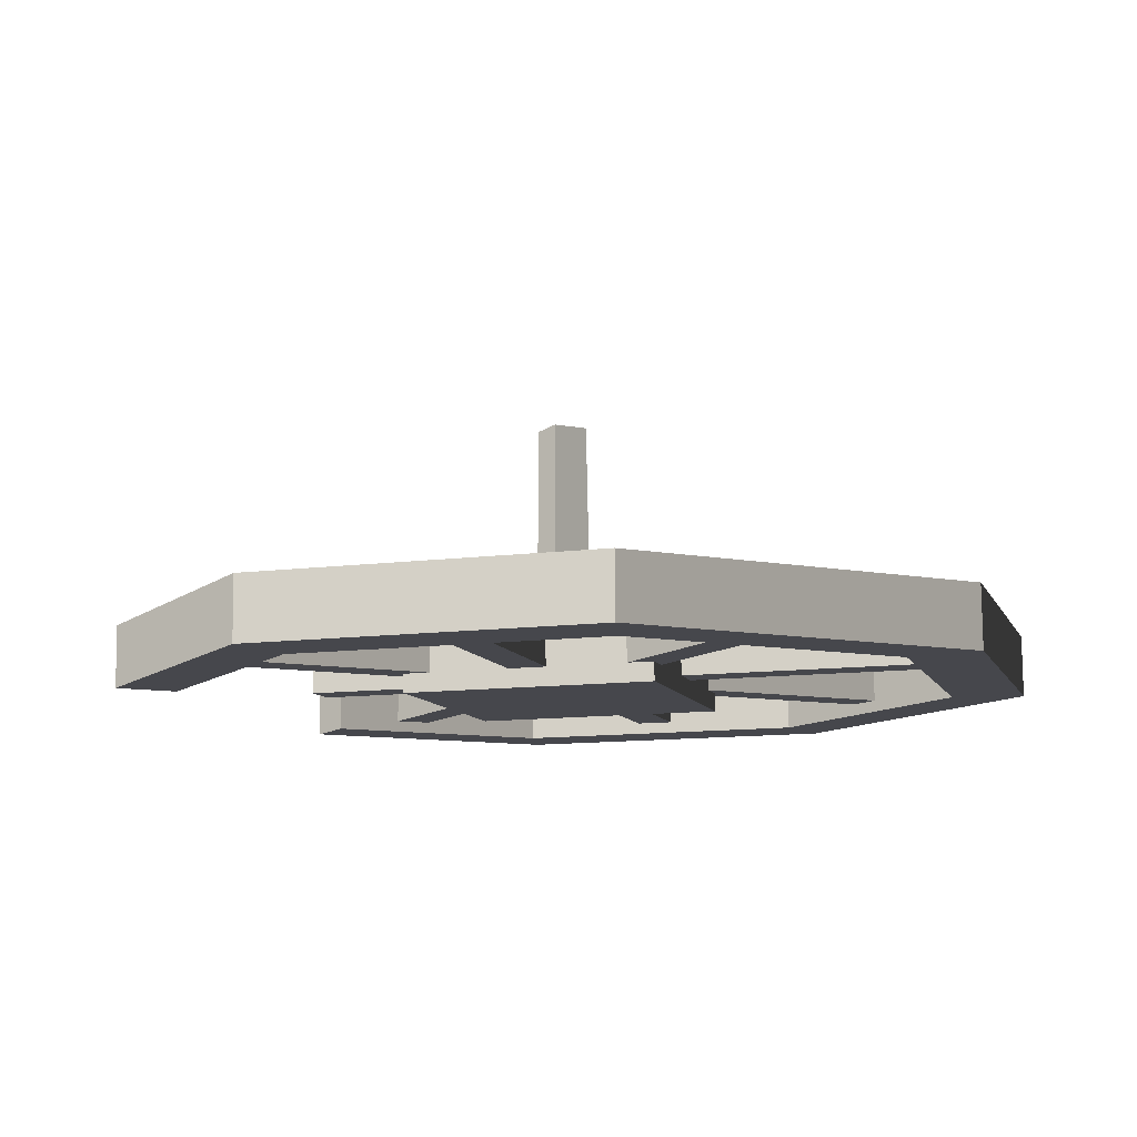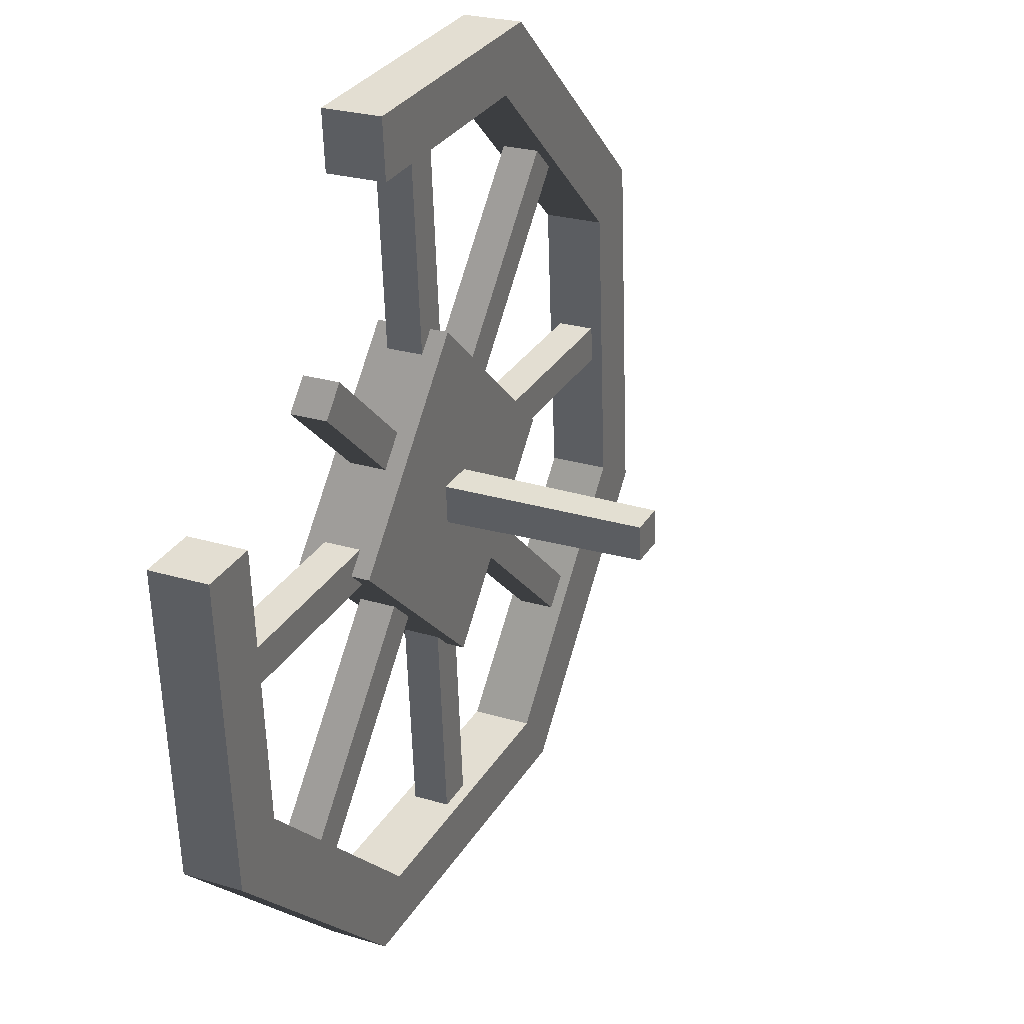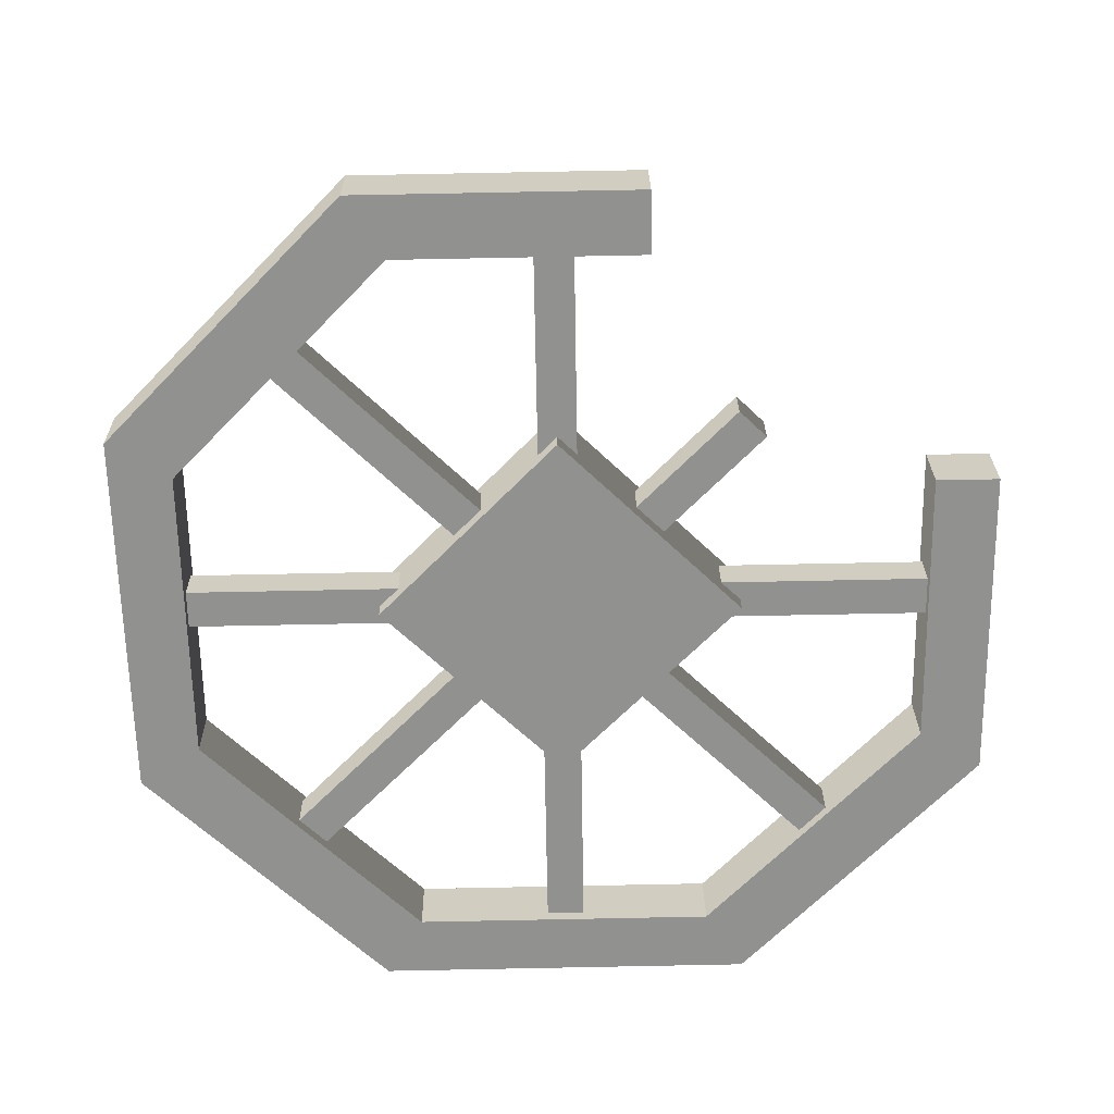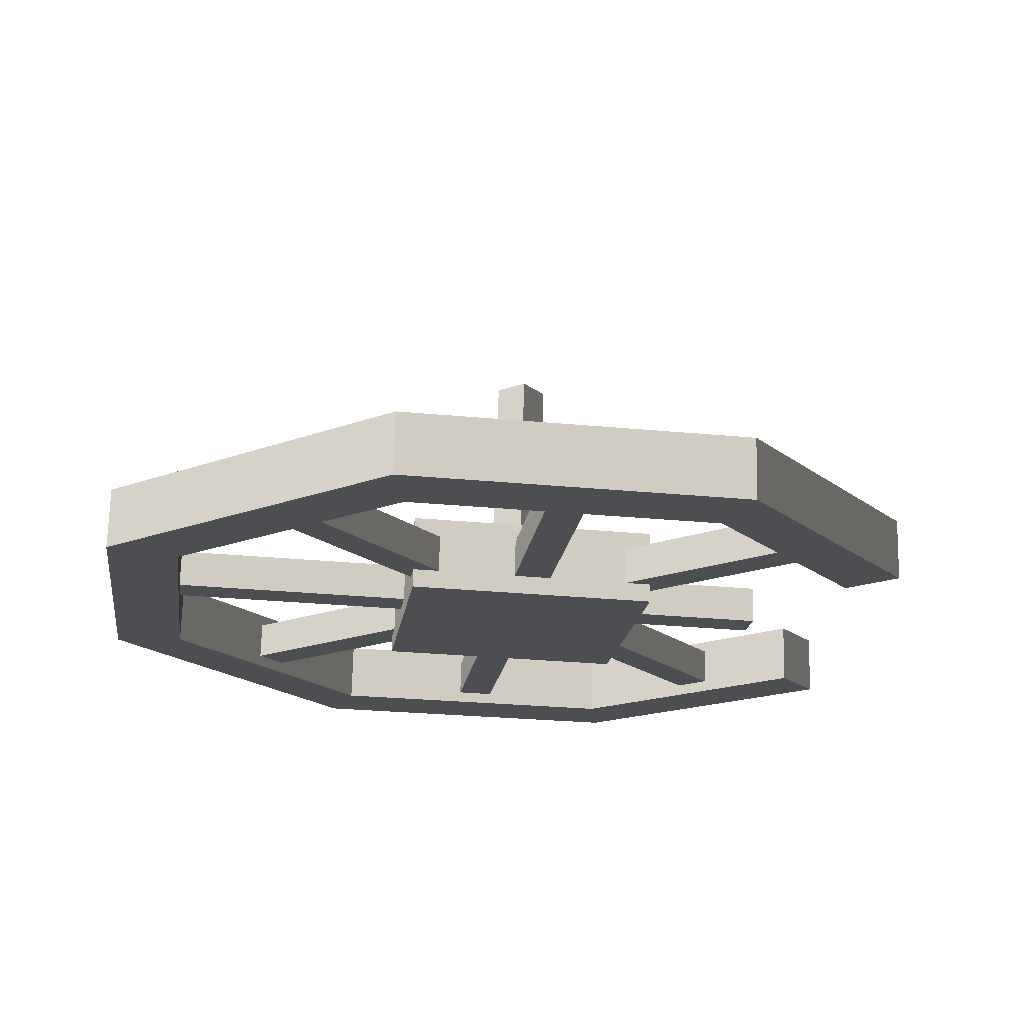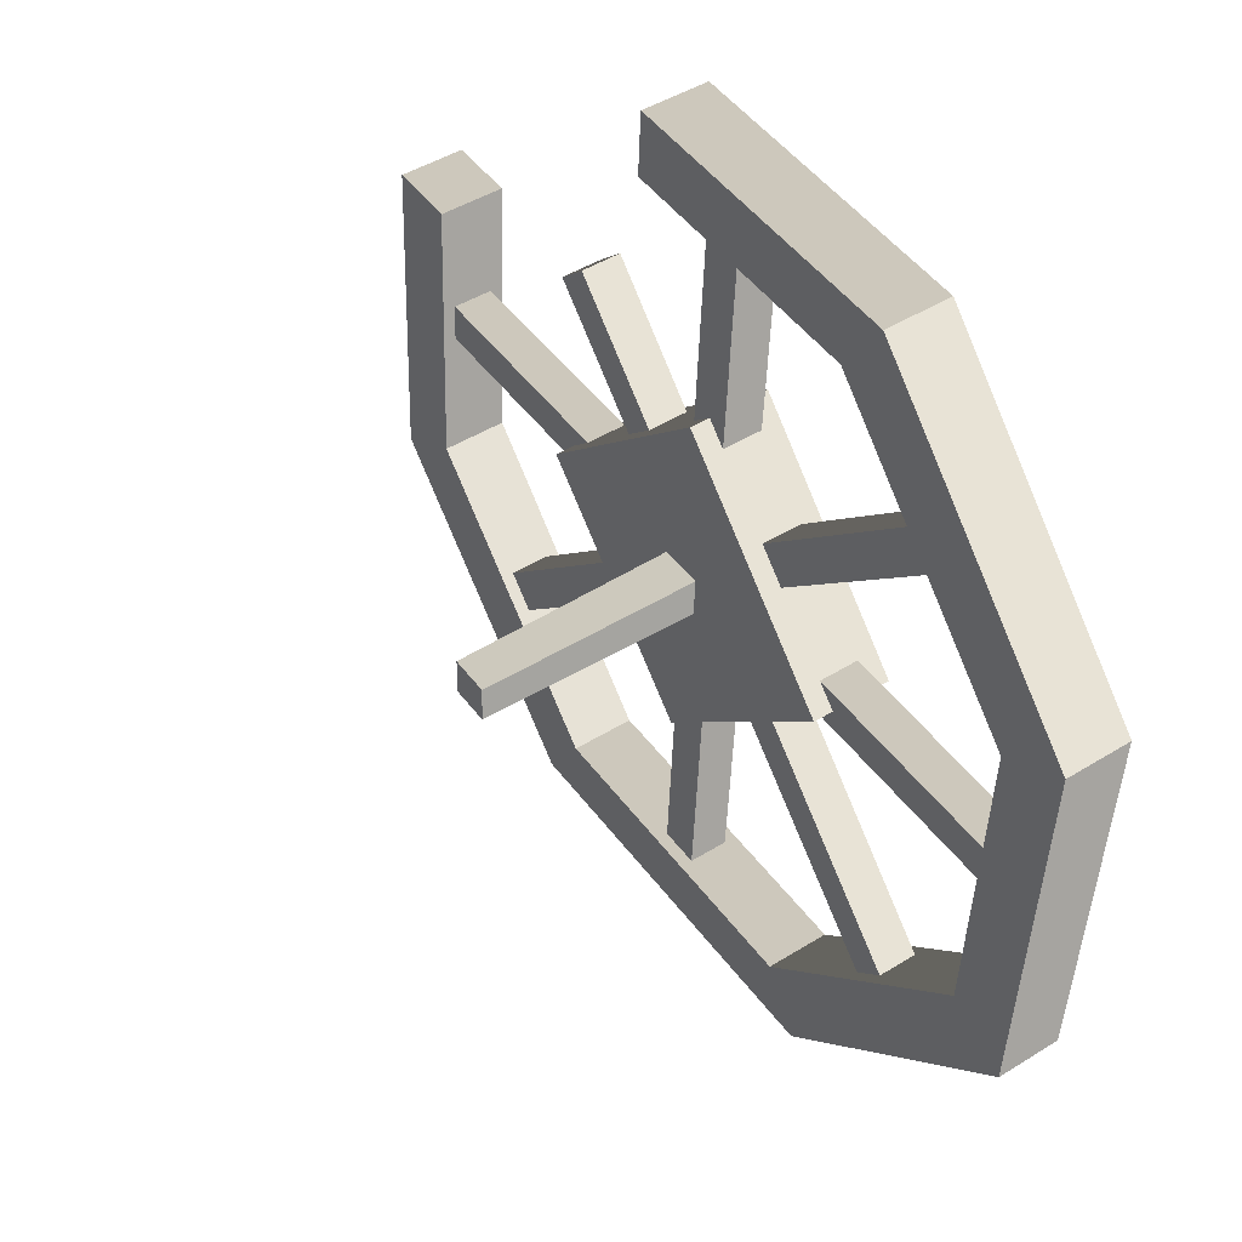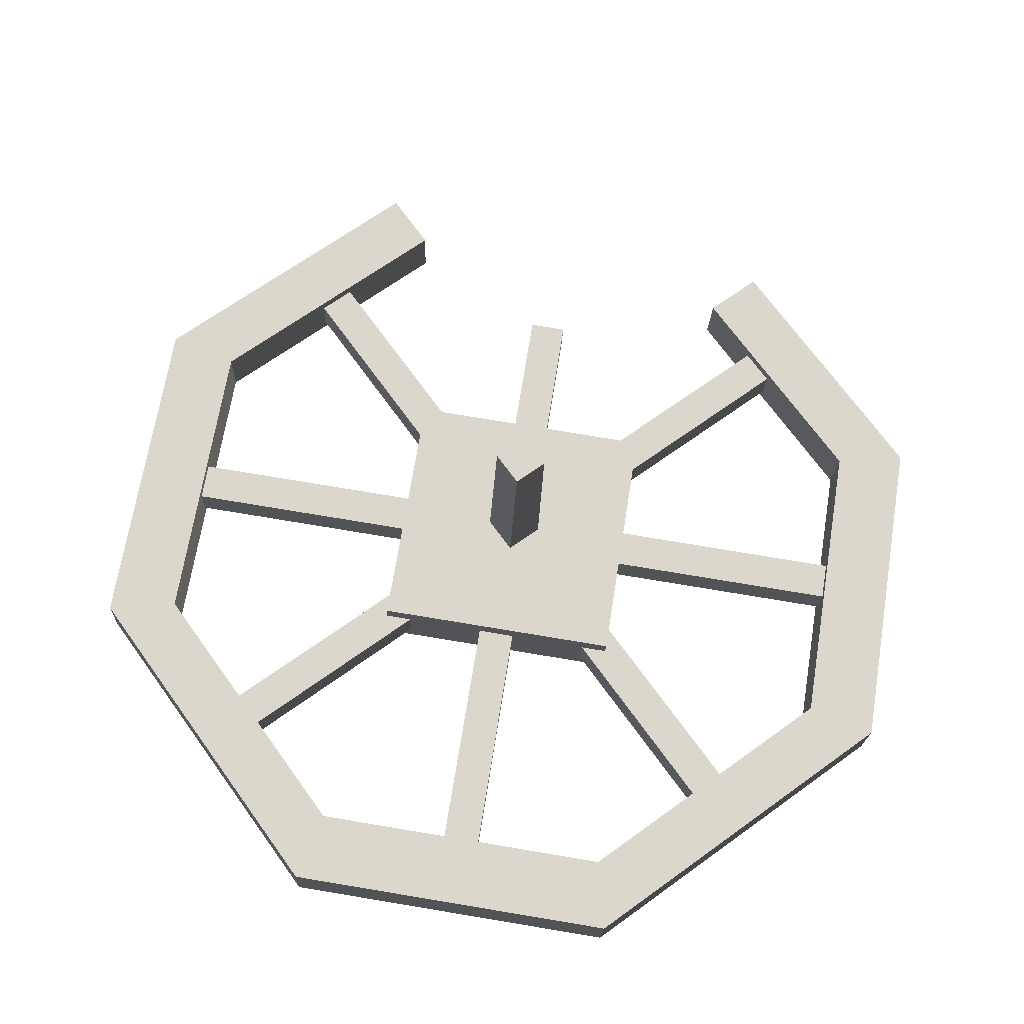
<metadata>
{"format":"obj","ext":"obj","renderer":"f3d","projection":"perspective","resolution":1024,"background":"white","views":[{"elev":-8.3,"azim":151.5,"up":"+Y"},{"elev":30.1,"azim":116.4,"up":"+Z"},{"elev":-66.0,"azim":1.0,"up":"+Y"},{"elev":-21.2,"azim":-53.0,"up":"+Y"},{"elev":49.5,"azim":-124.9,"up":"+Z"},{"elev":70.5,"azim":-125.9,"up":"+Y"}]}
</metadata>
<code>
v -1.411 -0.3124 -0.009931
v -1.417 0.2872 0.01125
v -0.001568 0.2499 1.424
v 0.003779 -0.3497 1.403
v -1.417 0.2872 0.01125
v -0.003779 0.3497 -1.403
v 1.411 0.3124 0.009931
v -0.001568 0.2499 1.424
v -0.003779 0.3497 -1.403
v 0.001568 -0.2499 -1.424
v 1.417 -0.2872 -0.01125
v 1.411 0.3124 0.009931
v 0.001568 -0.2499 -1.424
v -1.411 -0.3124 -0.009931
v 0.003779 -0.3497 1.403
v 1.417 -0.2872 -0.01125
v -1.417 0.2872 0.01125
v -1.411 -0.3124 -0.009931
v 0.001568 -0.2499 -1.424
v -0.003779 0.3497 -1.403
v 1.411 0.3124 0.009931
v 1.417 -0.2872 -0.01125
v 0.003779 -0.3497 1.403
v -0.001568 0.2499 1.424
v -0.1512 -0.03479 -3.303
v -0.1539 0.265 -3.293
v -0.1488 0.0321 3.303
v -0.1461 -0.2677 3.293
v -0.1539 0.265 -3.293
v 0.1461 0.2677 -3.293
v 0.1512 0.03479 3.303
v -0.1488 0.0321 3.303
v 0.1461 0.2677 -3.293
v 0.1488 -0.0321 -3.303
v 0.1539 -0.265 3.293
v 0.1512 0.03479 3.303
v 0.1488 -0.0321 -3.303
v -0.1512 -0.03479 -3.303
v -0.1461 -0.2677 3.293
v 0.1539 -0.265 3.293
v -3.298 -0.1846 0.1461
v -3.301 0.1151 0.1567
v 3.299 0.1741 0.1537
v 3.301 -0.1257 0.1431
v -3.301 0.1151 0.1567
v -3.301 0.1257 -0.1431
v 3.298 0.1846 -0.1461
v 3.299 0.1741 0.1537
v -3.301 0.1257 -0.1431
v -3.299 -0.1741 -0.1537
v 3.301 -0.1151 -0.1567
v 3.298 0.1846 -0.1461
v -3.299 -0.1741 -0.1537
v -3.298 -0.1846 0.1461
v 3.301 -0.1257 0.1431
v 3.301 -0.1151 -0.1567
v -2.224 -0.2559 2.434
v -2.227 0.04392 2.444
v 2.436 0.2503 -2.222
v 2.439 -0.0495 -2.232
v -2.227 0.04392 2.444
v -2.439 0.0495 2.232
v 2.224 0.2559 -2.434
v 2.436 0.2503 -2.222
v -2.439 0.0495 2.232
v -2.436 -0.2503 2.222
v 2.227 -0.04392 -2.444
v 2.224 0.2559 -2.434
v -2.436 -0.2503 2.222
v -2.224 -0.2559 2.434
v 2.439 -0.0495 -2.232
v 2.227 -0.04392 -2.444
v 1.596 -0.1844 1.374
v 1.384 -0.1938 1.586
v 1.381 0.106 1.597
v 1.593 0.1154 1.385
v -1.528 0.1121 3.375
v -3.421 0.1624 1.476
v -2.929 0.1774 1.174
v -1.225 0.1322 2.884
v 1.477 -0.1107 -3.429
v 1.473 0.3786 -3.412
v -1.513 0.3519 -3.41
v -1.508 -0.1374 -3.428
v 1.17 0.3585 -2.919
v 2.877 0.3126 -1.19
v 2.882 -0.1767 -1.208
v 1.175 -0.1308 -2.936
v 2.883 -0.2555 1.025
v 3.376 -0.2511 1.024
v 3.374 -0.1616 -1.508
v 2.882 -0.1767 -1.208
v 3.376 -0.2511 1.024
v 3.371 0.2382 1.042
v 3.369 0.3276 -1.491
v 3.374 -0.1616 -1.508
v 1.175 -0.1308 -2.936
v 1.477 -0.1107 -3.429
v -1.508 -0.1374 -3.428
v -1.207 -0.1521 -2.935
v 1.477 -0.1107 -3.429
v 3.374 -0.1616 -1.508
v 3.369 0.3276 -1.491
v 1.473 0.3786 -3.412
v 1.17 0.3585 -2.919
v 1.175 -0.1308 -2.936
v -1.207 -0.1521 -2.935
v -1.211 0.3372 -2.918
v 1.473 0.3786 -3.412
v 1.17 0.3585 -2.919
v -1.211 0.3372 -2.918
v -1.513 0.3519 -3.41
v 3.369 0.3276 -1.491
v 2.877 0.3126 -1.19
v 1.17 0.3585 -2.919
v -1.508 -0.1374 -3.428
v -1.513 0.3519 -3.41
v -3.424 0.2677 -1.508
v -3.419 -0.2216 -1.525
v -1.211 0.3372 -2.918
v -1.207 -0.1521 -2.935
v -2.927 -0.2278 -1.223
v -2.931 0.2615 -1.206
v -1.207 -0.1521 -2.935
v -1.508 -0.1374 -3.428
v -3.419 -0.2216 -1.525
v -2.927 -0.2278 -1.223
v -3.419 -0.2216 -1.525
v -3.417 -0.3269 1.458
v -2.925 -0.3119 1.157
v -1.513 0.3519 -3.41
v -1.211 0.3372 -2.918
v -2.931 0.2615 -1.206
v -3.424 0.2677 -1.508
v -3.424 0.2677 -1.508
v -2.929 0.1774 1.174
v -3.421 0.1624 1.476
v -1.221 -0.3571 2.866
v -1.523 -0.3771 3.358
v 0.7117 -0.3572 3.357
v 0.7113 -0.3399 2.866
v -1.221 -0.3571 2.866
v -2.925 -0.3119 1.157
v -3.417 -0.3269 1.458
v -1.523 -0.3771 3.358
v -1.225 0.1322 2.884
v -1.221 -0.3571 2.866
v 0.7113 -0.3399 2.866
v 0.707 0.1494 2.883
v -1.523 -0.3771 3.358
v -3.417 -0.3269 1.458
v -3.421 0.1624 1.476
v -1.528 0.1121 3.375
v -1.528 0.1121 3.375
v -1.225 0.1322 2.884
v 0.707 0.1494 2.883
v 0.7073 0.1321 3.374
v -1.225 0.1322 2.884
v -2.929 0.1774 1.174
v -2.925 -0.3119 1.157
v -1.221 -0.3571 2.866
v -1.523 -0.3771 3.358
v -1.528 0.1121 3.375
v 0.7073 0.1321 3.374
v 0.7117 -0.3572 3.357
v 2.879 0.2338 1.042
v 2.883 -0.2555 1.025
v 2.882 -0.1767 -1.208
v 2.877 0.3126 -1.19
v 3.371 0.2382 1.042
v 2.879 0.2338 1.042
v 2.877 0.3126 -1.19
v 3.369 0.3276 -1.491
v -3.419 -0.2216 -1.525
v -3.424 0.2677 -1.508
v -3.421 0.1624 1.476
v -3.417 -0.3269 1.458
v -2.931 0.2615 -1.206
v -2.927 -0.2278 -1.223
v -2.925 -0.3119 1.157
v -2.929 0.1774 1.174
v 1.175 -0.1308 -2.936
v 2.882 -0.1767 -1.208
v 3.374 -0.1616 -1.508
v 1.477 -0.1107 -3.429
v -0.1598 0.1155 0.1631
v -0.1601 1.928 0.2112
v 0.1258 1.931 0.2111
v 0.1579 0.1183 0.163
v -0.1601 1.928 0.2112
v -0.1603 1.938 -0.07446
v 0.1256 1.941 -0.07459
v 0.1258 1.931 0.2111
v -0.1603 1.938 -0.07446
v -0.16 0.1267 -0.1543
v 0.1576 0.1295 -0.1545
v 0.1256 1.941 -0.07459
v -0.1601 1.928 0.2112
v -0.1598 0.1155 0.1631
v -0.16 0.1267 -0.1543
v -0.1603 1.938 -0.07446
v 0.1256 1.941 -0.07459
v 0.1576 0.1295 -0.1545
v 0.1579 0.1183 0.163
v 0.1258 1.931 0.2111
v -2.228 -0.08369 -2.442
v -2.44 -0.09305 -2.23
v 1.384 -0.1938 1.586
v 1.596 -0.1844 1.374
v -2.231 0.2161 -2.432
v -2.228 -0.08369 -2.442
v 1.596 -0.1844 1.374
v 1.593 0.1154 1.385
v -2.442 0.2067 -2.22
v -2.231 0.2161 -2.432
v 1.593 0.1154 1.385
v 1.381 0.106 1.597
v -2.44 -0.09305 -2.23
v -2.442 0.2067 -2.22
v 1.381 0.106 1.597
v 1.384 -0.1938 1.586
v 2.883 -0.2555 1.025
v 2.879 0.2338 1.042
v 3.371 0.2382 1.042
v 3.376 -0.2511 1.024
v 0.7113 -0.3399 2.866
v 0.7117 -0.3572 3.357
v 0.7073 0.1321 3.374
v 0.707 0.1494 2.883
g Wheel_(4)_841_163
f 1 3 2
f 1 4 3
f 5 7 6
f 5 8 7
f 9 11 10
f 9 12 11
f 13 15 14
f 13 16 15
f 17 19 18
f 17 20 19
f 21 23 22
f 21 24 23
f 25 27 26
f 25 28 27
f 29 31 30
f 29 32 31
f 33 35 34
f 33 36 35
f 37 39 38
f 37 40 39
f 41 43 42
f 41 44 43
f 45 47 46
f 45 48 47
f 49 51 50
f 49 52 51
f 53 55 54
f 53 56 55
f 57 59 58
f 57 60 59
f 61 63 62
f 61 64 63
f 65 67 66
f 65 68 67
f 69 71 70
f 69 72 71
f 73 75 74
f 73 76 75
f 77 79 78
f 77 80 79
f 81 83 82
f 81 84 83
f 85 87 86
f 85 88 87
f 89 91 90
f 89 92 91
f 93 95 94
f 93 96 95
f 97 99 98
f 97 100 99
f 101 103 102
f 101 104 103
f 105 107 106
f 105 108 107
f 109 111 110
f 109 112 111
f 109 114 113
f 109 115 114
f 116 118 117
f 116 119 118
f 120 122 121
f 120 123 122
f 124 126 125
f 124 127 126
f 127 129 128
f 127 130 129
f 131 133 132
f 131 134 133
f 135 136 133
f 135 137 136
f 138 140 139
f 138 141 140
f 142 144 143
f 142 145 144
f 146 148 147
f 146 149 148
f 150 152 151
f 150 153 152
f 154 156 155
f 154 157 156
f 158 160 159
f 158 161 160
f 162 164 163
f 162 165 164
f 166 168 167
f 166 169 168
f 170 172 171
f 170 173 172
f 174 176 175
f 174 177 176
f 178 180 179
f 178 181 180
f 182 184 183
f 182 185 184
f 186 188 187
f 186 189 188
f 190 192 191
f 190 193 192
f 194 196 195
f 194 197 196
f 198 200 199
f 198 201 200
f 202 204 203
f 202 205 204
f 206 208 207
f 206 209 208
f 210 212 211
f 210 213 212
f 214 216 215
f 214 217 216
f 218 220 219
f 218 221 220
f 222 224 223
f 222 225 224
f 226 228 227
f 226 229 228

</code>
